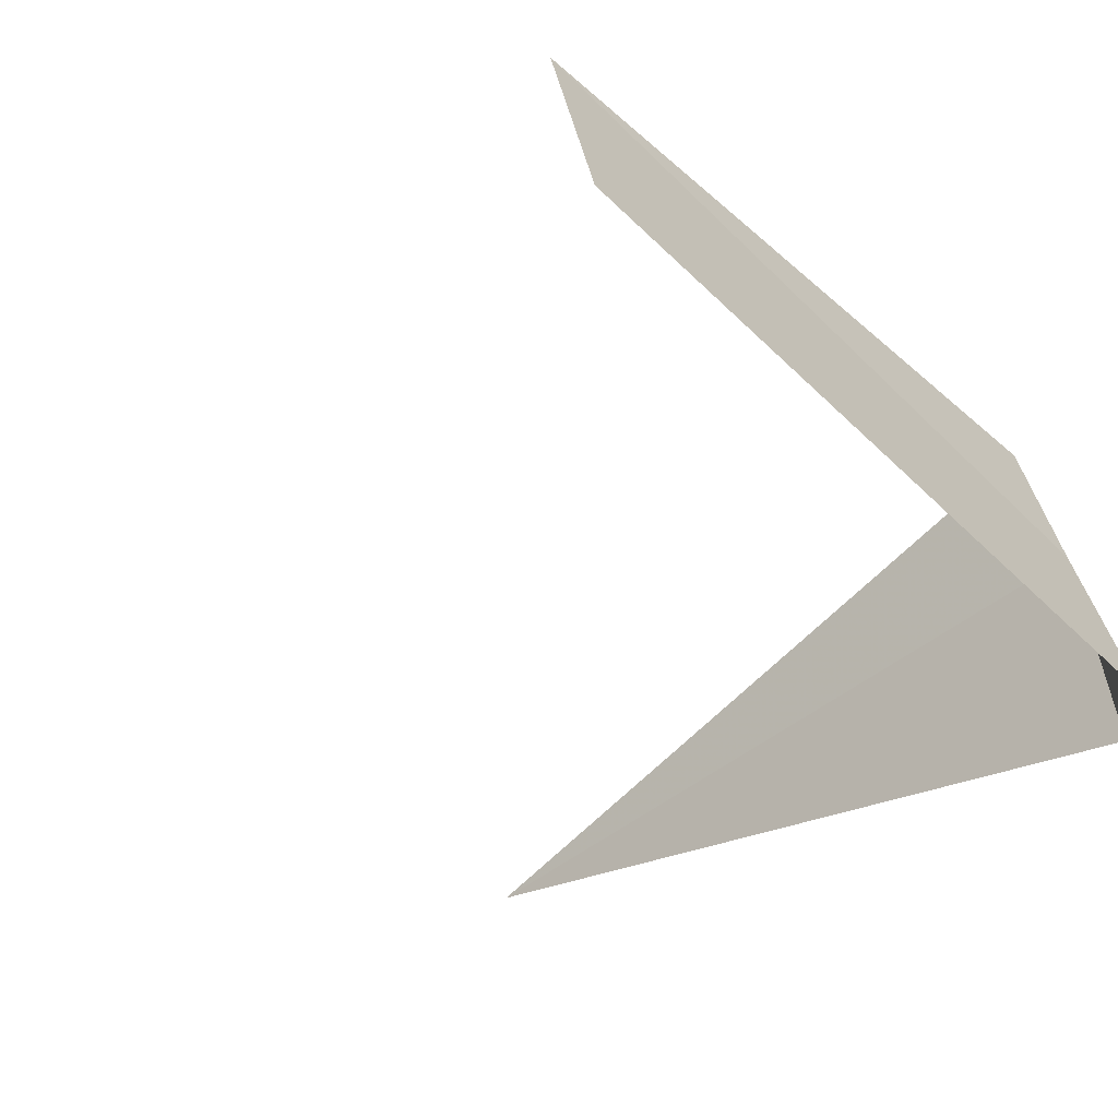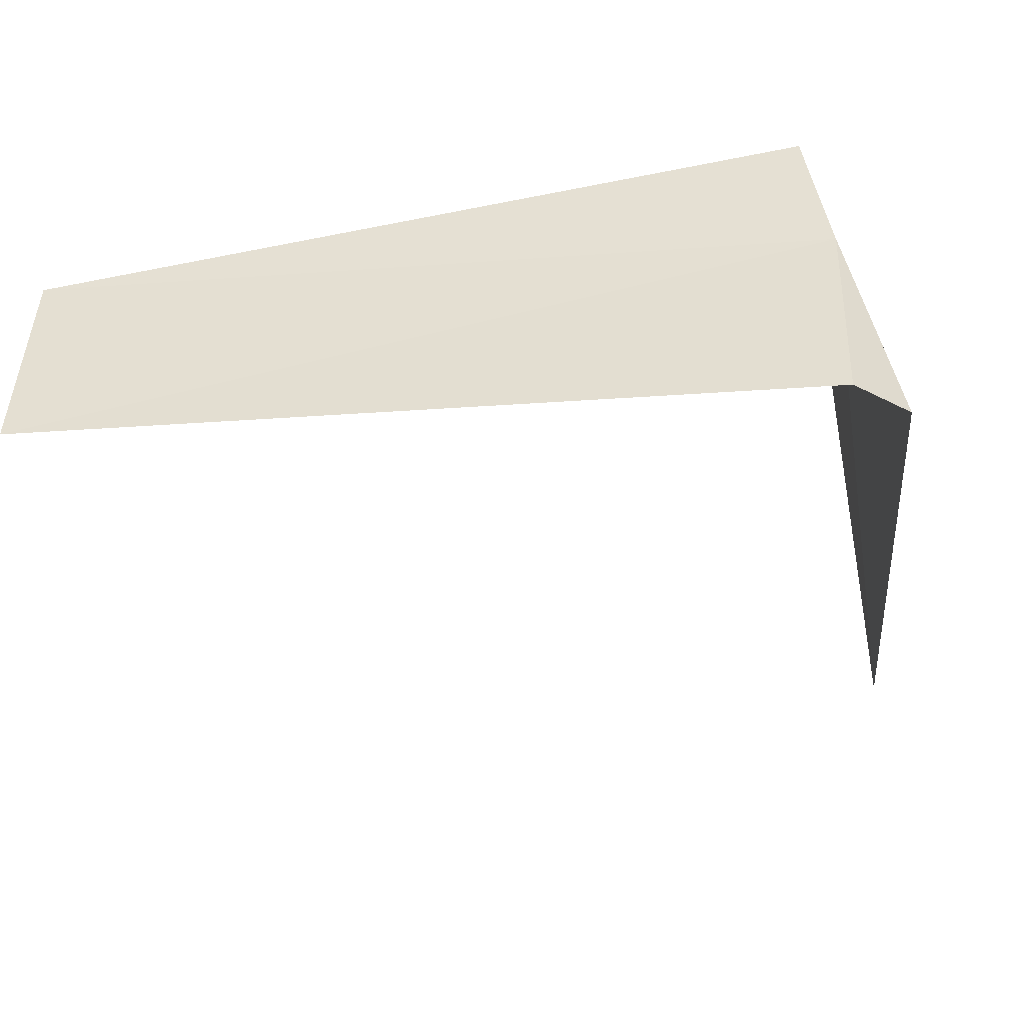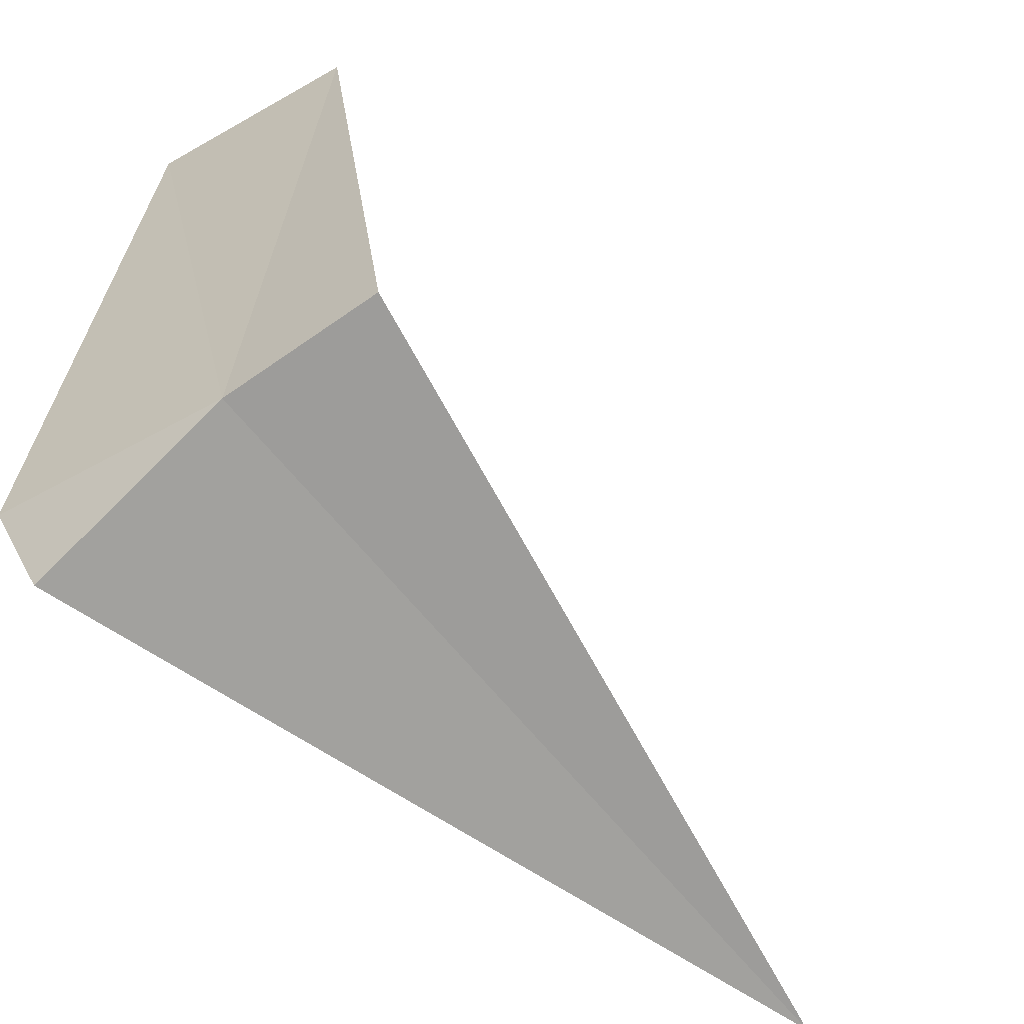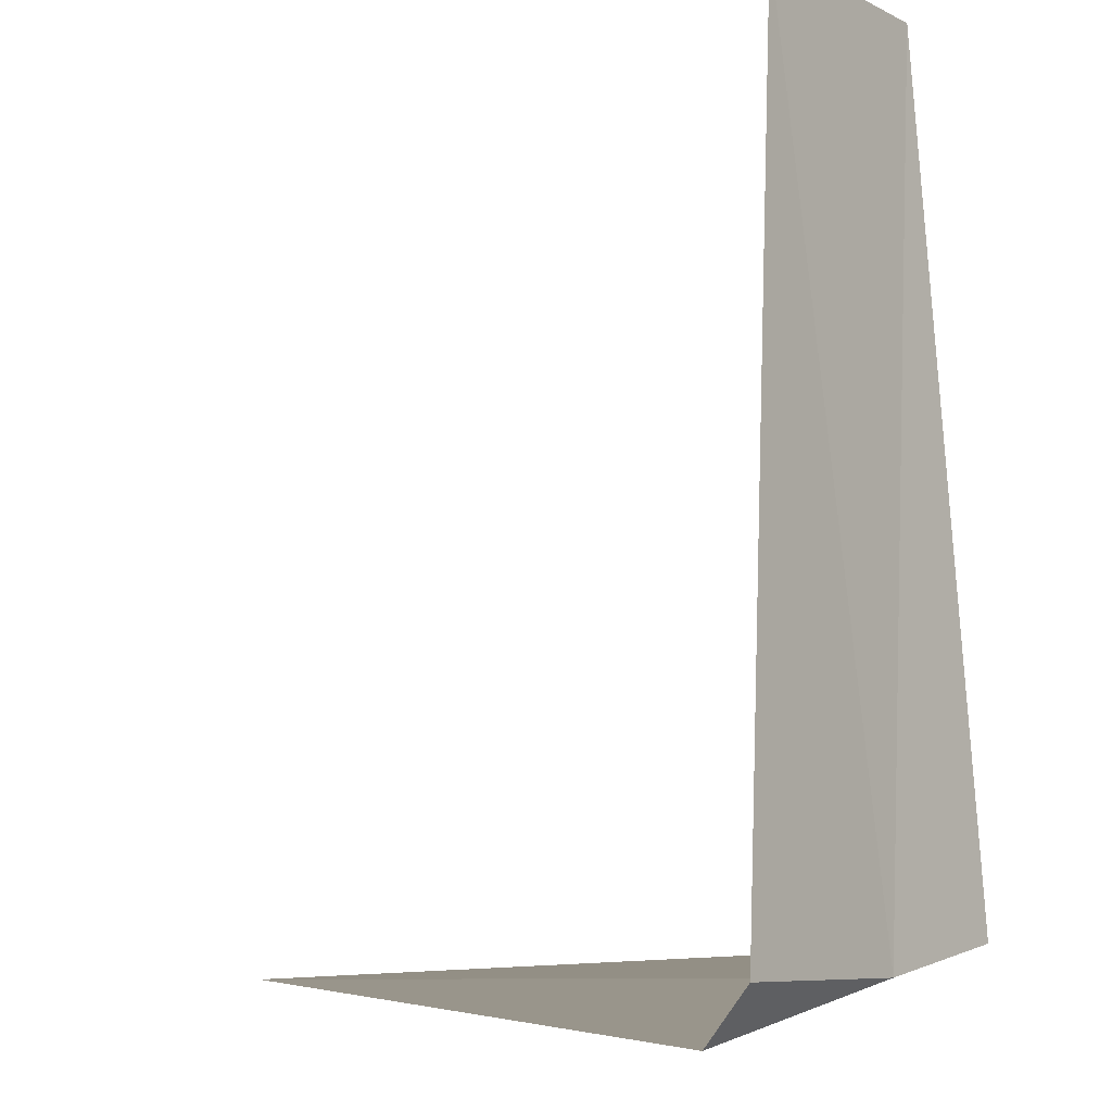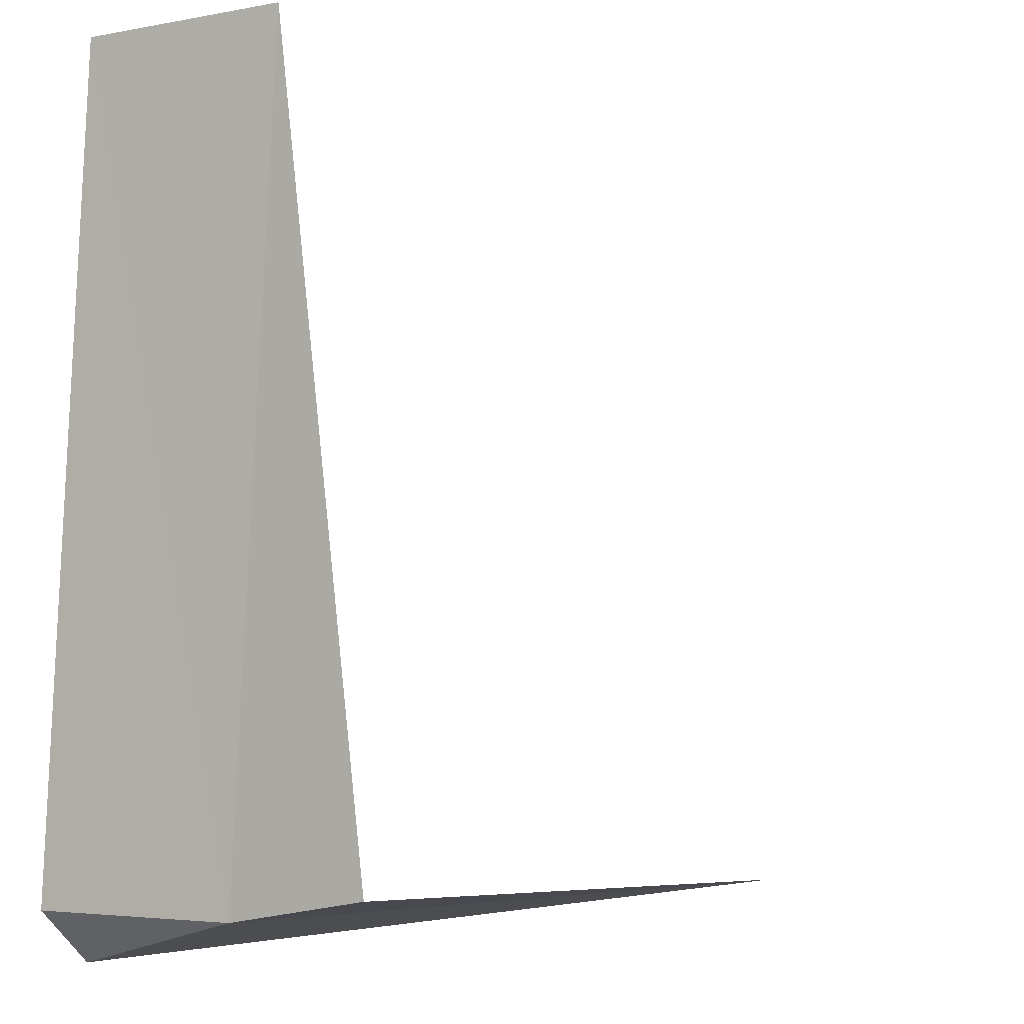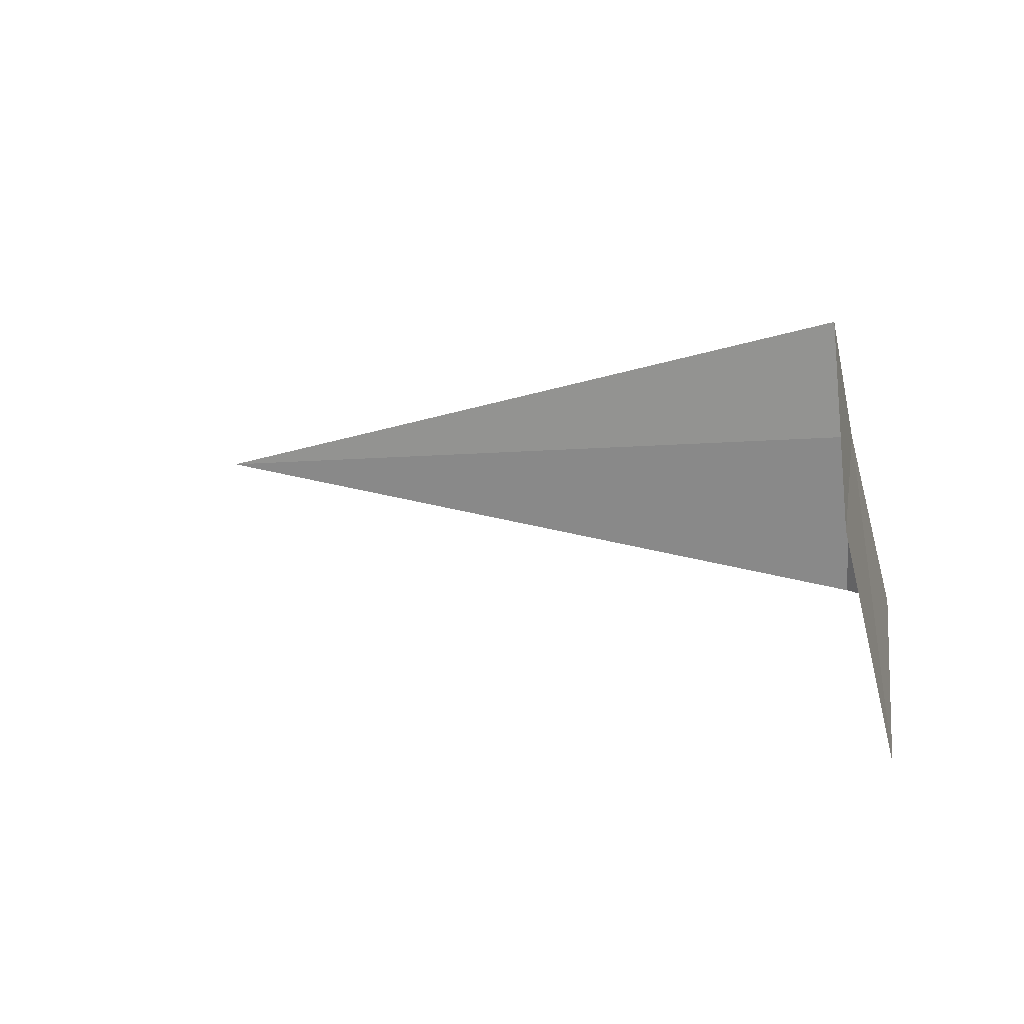
<metadata>
{"format":"obj","ext":"obj","renderer":"f3d","projection":"perspective","resolution":1024,"background":"white","views":[{"elev":-42.1,"azim":-138.6,"up":"+Z"},{"elev":-33.1,"azim":-80.8,"up":"+Z"},{"elev":-62.6,"azim":-47.2,"up":"+Y"},{"elev":-7.9,"azim":-130.6,"up":"+Y"},{"elev":-3.8,"azim":-44.6,"up":"+Y"},{"elev":11.6,"azim":-171.5,"up":"+Z"}]}
</metadata>
<code>
v 14.7 14.7 15.75
v 14.44 14.7 14.69
v 14.7 14.44 14.69
v 14.5 18.75 14.91
v 14.74 18.75 15.99
v 14.83 14.83 16.49
v 18.75 14.63 15.45
f 1 2 3
f 1 4 2
f 1 6 5
f 1 5 4
f 1 3 7
f 1 7 6

</code>
